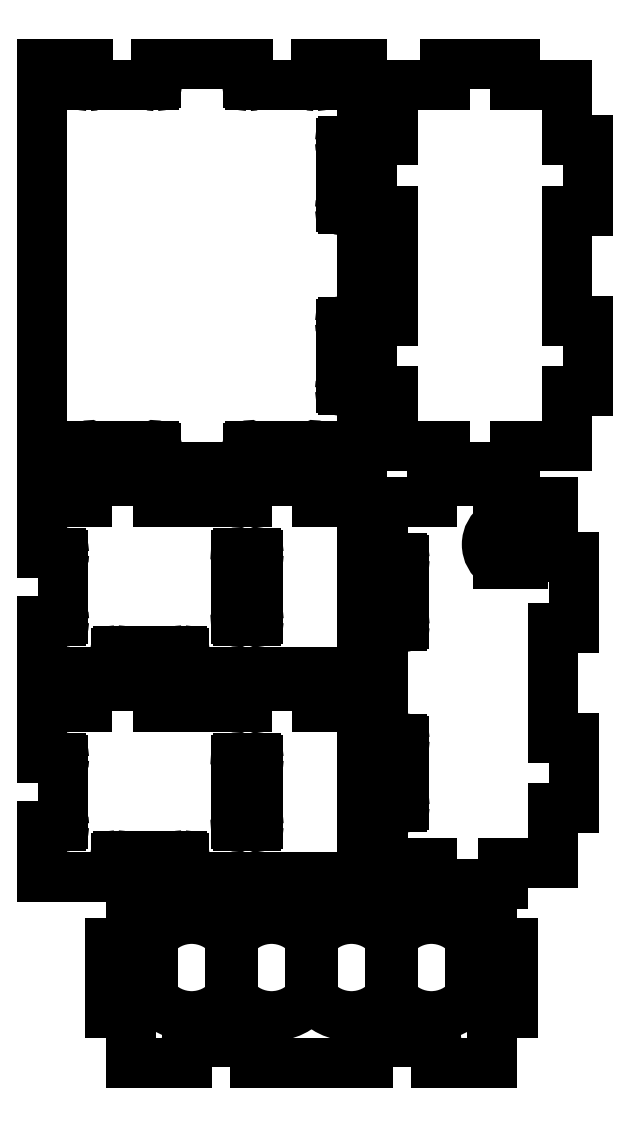
<metadata>
{"format":"dxf","ext":"dxf","renderer":"ezdxf+matplotlib","layout":"modelspace","background":"white","min_lineweight":24,"dpi":150}
</metadata>
<code>
0
SECTION
2
ENTITIES
0
LINE
8
Shape2DView
10
129.5
20
80.5
30
0
11
129.5
21
94.8
31
0
0
LINE
8
Shape2DView
10
129.5
20
94.8
30
0
11
135.5
21
94.8
31
0
0
LINE
8
Shape2DView
10
113.3
20
80.5
30
0
11
129.5
21
80.5
31
0
0
LINE
8
Shape2DView
10
113.3
20
80.5
30
0
11
113.3
21
86.02
31
0
0
LINE
8
Shape2DView
10
135.5
20
115.2
30
0
11
135.5
21
94.8
31
0
0
LINE
8
Shape2DView
10
129.5
20
115.2
30
0
11
135.5
21
115.2
31
0
0
LINE
8
Shape2DView
10
129.5
20
115.2
30
0
11
129.5
21
129.5
31
0
0
LINE
8
Shape2DView
10
129.5
20
129.5
30
0
11
25.5
21
129.5
31
0
0
LINE
8
Shape2DView
10
25.5
20
129.5
30
0
11
25.5
21
115.2
31
0
0
LINE
8
Shape2DView
10
25.5
20
115.2
30
0
11
19.5
21
115.2
31
0
0
LINE
8
Shape2DView
10
19.5
20
94.8
30
0
11
19.5
21
115.2
31
0
0
LINE
8
Shape2DView
10
25.5
20
94.8
30
0
11
19.5
21
94.8
31
0
0
LINE
8
Shape2DView
10
25.5
20
94.8
30
0
11
25.5
21
80.5
31
0
0
LINE
8
Shape2DView
10
25.5
20
80.5
30
0
11
41.7
21
80.5
31
0
0
LINE
8
Shape2DView
10
41.7
20
80.5
30
0
11
41.7
21
86.02
31
0
0
ARC
8
Shape2DView
10
41.91
20
86.39
30
0
40
0.4267
50
90
51
-120
0
ARC
8
Shape2DView
10
41.91
20
86.39
30
0
40
0.4267
50
30
51
90
0
LINE
8
Shape2DView
10
60.72
20
86.6
30
0
11
42.28
21
86.6
31
0
0
ARC
8
Shape2DView
10
61.09
20
86.39
30
0
40
0.4267
50
90
51
150
0
ARC
8
Shape2DView
10
61.09
20
86.39
30
0
40
0.4267
50
-60
51
90
0
LINE
8
Shape2DView
10
61.3
20
80.5
30
0
11
61.3
21
86.02
31
0
0
LINE
8
Shape2DView
10
61.3
20
80.5
30
0
11
93.7
21
80.5
31
0
0
LINE
8
Shape2DView
10
93.7
20
80.5
30
0
11
93.7
21
86.02
31
0
0
ARC
8
Shape2DView
10
93.91
20
86.39
30
0
40
0.4267
50
90
51
-120
0
ARC
8
Shape2DView
10
93.91
20
86.39
30
0
40
0.4267
50
30
51
90
0
LINE
8
Shape2DView
10
112.7
20
86.6
30
0
11
94.28
21
86.6
31
0
0
ARC
8
Shape2DView
10
113.1
20
86.39
30
0
40
0.4267
50
90
51
150
0
ARC
8
Shape2DView
10
113.1
20
86.39
30
0
40
0.4267
50
-60
51
90
0
ARC
8
Shape2DView
10
43
20
108
30
0
40
14
50
38.21
51
141.8
0
LINE
8
Shape2DView
10
54
20
116.7
30
0
11
54
21
99.34
31
0
0
ARC
8
Shape2DView
10
43
20
108
30
0
40
14
50
-141.8
51
-38.21
0
LINE
8
Shape2DView
10
32
20
116.7
30
0
11
32
21
99.34
31
0
0
ARC
8
Shape2DView
10
66
20
108
30
0
40
14
50
38.21
51
141.8
0
LINE
8
Shape2DView
10
77
20
116.7
30
0
11
77
21
99.34
31
0
0
ARC
8
Shape2DView
10
66
20
108
30
0
40
14
50
-141.8
51
-38.21
0
LINE
8
Shape2DView
10
55
20
116.7
30
0
11
55
21
99.34
31
0
0
ARC
8
Shape2DView
10
89
20
108
30
0
40
14
50
38.21
51
141.8
0
LINE
8
Shape2DView
10
100
20
116.7
30
0
11
100
21
99.34
31
0
0
ARC
8
Shape2DView
10
89
20
108
30
0
40
14
50
-141.8
51
-38.21
0
LINE
8
Shape2DView
10
78
20
116.7
30
0
11
78
21
99.34
31
0
0
ARC
8
Shape2DView
10
112
20
108
30
0
40
14
50
38.21
51
141.8
0
LINE
8
Shape2DView
10
123
20
116.7
30
0
11
123
21
99.34
31
0
0
ARC
8
Shape2DView
10
112
20
108
30
0
40
14
50
-141.8
51
-38.21
0
LINE
8
Shape2DView
10
101
20
116.7
30
0
11
101
21
99.34
31
0
0
LINE
8
Shape2DView001
10
0
20
134
30
0
11
0
21
148.7
31
0
0
LINE
8
Shape2DView001
10
-2.665e-15
20
148.7
30
0
11
5.517
21
148.7
31
0
0
LINE
8
Shape2DView001
10
21.2
20
134
30
0
11
0
21
134
31
0
0
LINE
8
Shape2DView001
10
21.2
20
134
30
0
11
21.2
21
139.5
31
0
0
ARC
8
Shape2DView001
10
21.41
20
139.9
30
0
40
0.4267
50
90
51
-120
0
ARC
8
Shape2DView001
10
21.41
20
139.9
30
0
40
0.4267
50
30
51
90
0
LINE
8
Shape2DView001
10
40.22
20
140.1
30
0
11
21.78
21
140.1
31
0
0
ARC
8
Shape2DView001
10
40.59
20
139.9
30
0
40
0.4267
50
90
51
150
0
ARC
8
Shape2DView001
10
40.59
20
139.9
30
0
40
0.4267
50
-60
51
90
0
LINE
8
Shape2DView001
10
40.8
20
134
30
0
11
40.8
21
139.5
31
0
0
LINE
8
Shape2DView001
10
92
20
134
30
0
11
40.8
21
134
31
0
0
LINE
8
Shape2DView001
10
92
20
183
30
0
11
92
21
134
31
0
0
LINE
8
Shape2DView001
10
79.2
20
183
30
0
11
92
21
183
31
0
0
LINE
8
Shape2DView001
10
79.2
20
183
30
0
11
79.2
21
189
31
0
0
LINE
8
Shape2DView001
10
79.2
20
189
30
0
11
58.8
21
189
31
0
0
LINE
8
Shape2DView001
10
58.8
20
183
30
0
11
58.8
21
189
31
0
0
LINE
8
Shape2DView001
10
33.2
20
183
30
0
11
58.8
21
183
31
0
0
LINE
8
Shape2DView001
10
33.2
20
183
30
0
11
33.2
21
189
31
0
0
LINE
8
Shape2DView001
10
33.2
20
189
30
0
11
12.8
21
189
31
0
0
LINE
8
Shape2DView001
10
12.8
20
183
30
0
11
12.8
21
189
31
0
0
LINE
8
Shape2DView001
10
0
20
183
30
0
11
12.8
21
183
31
0
0
LINE
8
Shape2DView001
10
0
20
168.3
30
0
11
0
21
183
31
0
0
LINE
8
Shape2DView001
10
-2.665e-15
20
168.3
30
0
11
5.517
21
168.3
31
0
0
ARC
8
Shape2DView001
10
5.887
20
168.1
30
0
40
0.4267
50
0
51
150
0
ARC
8
Shape2DView001
10
5.887
20
168.1
30
0
40
0.4267
50
-60
51
0
0
LINE
8
Shape2DView001
10
6.1
20
149.3
30
0
11
6.1
21
167.7
31
0
0
ARC
8
Shape2DView001
10
5.887
20
148.9
30
0
40
0.4267
50
0
51
60
0
ARC
8
Shape2DView001
10
5.887
20
148.9
30
0
40
0.4267
50
-150
51
0
0
ARC
8
Shape2DView001
10
61.89
20
168.1
30
0
40
0.4133
50
0
51
150
0
ARC
8
Shape2DView001
10
61.89
20
168.1
30
0
40
0.4133
50
-60
51
0
0
LINE
8
Shape2DView001
10
62.1
20
149.3
30
0
11
62.1
21
167.7
31
0
0
ARC
8
Shape2DView001
10
61.89
20
148.9
30
0
40
0.4133
50
0
51
60
0
ARC
8
Shape2DView001
10
61.89
20
148.9
30
0
40
0.4133
50
-150
51
0
0
LINE
8
Shape2DView001
10
56.46
20
148.7
30
0
11
61.54
21
148.7
31
0
0
ARC
8
Shape2DView001
10
56.11
20
148.9
30
0
40
0.4133
50
120
51
-30
0
LINE
8
Shape2DView001
10
55.9
20
149.3
30
0
11
55.9
21
167.7
31
0
0
ARC
8
Shape2DView001
10
56.11
20
168.1
30
0
40
0.4133
50
30
51
-120
0
LINE
8
Shape2DView001
10
56.46
20
168.3
30
0
11
61.54
21
168.3
31
0
0
LINE
8
Shape2DView002
10
0
20
193
30
0
11
0
21
207.7
31
0
0
LINE
8
Shape2DView002
10
-2.665e-15
20
207.7
30
0
11
5.517
21
207.7
31
0
0
LINE
8
Shape2DView002
10
21.2
20
193
30
0
11
0
21
193
31
0
0
LINE
8
Shape2DView002
10
21.2
20
193
30
0
11
21.2
21
198.5
31
0
0
ARC
8
Shape2DView002
10
21.41
20
198.9
30
0
40
0.4267
50
90
51
-120
0
ARC
8
Shape2DView002
10
21.41
20
198.9
30
0
40
0.4267
50
30
51
90
0
LINE
8
Shape2DView002
10
21.78
20
199.1
30
0
11
40.22
21
199.1
31
0
0
ARC
8
Shape2DView002
10
40.59
20
198.9
30
0
40
0.4267
50
90
51
150
0
ARC
8
Shape2DView002
10
40.59
20
198.9
30
0
40
0.4267
50
-60
51
90
0
LINE
8
Shape2DView002
10
40.8
20
193
30
0
11
40.8
21
198.5
31
0
0
LINE
8
Shape2DView002
10
92
20
193
30
0
11
40.8
21
193
31
0
0
LINE
8
Shape2DView002
10
92
20
242
30
0
11
92
21
193
31
0
0
LINE
8
Shape2DView002
10
79.2
20
242
30
0
11
92
21
242
31
0
0
LINE
8
Shape2DView002
10
79.2
20
242
30
0
11
79.2
21
248
31
0
0
LINE
8
Shape2DView002
10
79.2
20
248
30
0
11
58.8
21
248
31
0
0
LINE
8
Shape2DView002
10
58.8
20
242
30
0
11
58.8
21
248
31
0
0
LINE
8
Shape2DView002
10
33.2
20
242
30
0
11
58.8
21
242
31
0
0
LINE
8
Shape2DView002
10
33.2
20
242
30
0
11
33.2
21
248
31
0
0
LINE
8
Shape2DView002
10
33.2
20
248
30
0
11
12.8
21
248
31
0
0
LINE
8
Shape2DView002
10
12.8
20
242
30
0
11
12.8
21
248
31
0
0
LINE
8
Shape2DView002
10
0
20
242
30
0
11
12.8
21
242
31
0
0
LINE
8
Shape2DView002
10
0
20
227.3
30
0
11
0
21
242
31
0
0
LINE
8
Shape2DView002
10
-2.665e-15
20
227.3
30
0
11
5.517
21
227.3
31
0
0
ARC
8
Shape2DView002
10
5.887
20
227.1
30
0
40
0.4267
50
0
51
150
0
ARC
8
Shape2DView002
10
5.887
20
227.1
30
0
40
0.4267
50
-60
51
0
0
LINE
8
Shape2DView002
10
6.1
20
226.7
30
0
11
6.1
21
208.3
31
0
0
ARC
8
Shape2DView002
10
5.887
20
207.9
30
0
40
0.4267
50
0
51
60
0
ARC
8
Shape2DView002
10
5.887
20
207.9
30
0
40
0.4267
50
-150
51
0
0
LINE
8
Shape2DView002
10
56.46
20
207.7
30
0
11
61.54
21
207.7
31
0
0
ARC
8
Shape2DView002
10
56.11
20
207.9
30
0
40
0.4133
50
120
51
-30
0
LINE
8
Shape2DView002
10
55.9
20
226.7
30
0
11
55.9
21
208.3
31
0
0
ARC
8
Shape2DView002
10
56.11
20
227.1
30
0
40
0.4133
50
30
51
-120
0
LINE
8
Shape2DView002
10
56.46
20
227.3
30
0
11
61.54
21
227.3
31
0
0
ARC
8
Shape2DView002
10
61.89
20
227.1
30
0
40
0.4133
50
0
51
150
0
ARC
8
Shape2DView002
10
61.89
20
227.1
30
0
40
0.4133
50
-60
51
0
0
LINE
8
Shape2DView002
10
62.1
20
226.7
30
0
11
62.1
21
208.3
31
0
0
ARC
8
Shape2DView002
10
61.89
20
207.9
30
0
40
0.4133
50
0
51
60
0
ARC
8
Shape2DView002
10
61.89
20
207.9
30
0
40
0.4133
50
-150
51
0
0
LINE
8
Shape2DView003
10
98
20
138
30
0
11
112.3
21
138
31
0
0
LINE
8
Shape2DView003
10
112.3
20
138
30
0
11
112.3
21
132
31
0
0
LINE
8
Shape2DView003
10
98
20
154.2
30
0
11
98
21
138
31
0
0
LINE
8
Shape2DView003
10
98
20
154.2
30
0
11
103.5
21
154.2
31
0
0
LINE
8
Shape2DView003
10
132.7
20
132
30
0
11
112.3
21
132
31
0
0
LINE
8
Shape2DView003
10
132.7
20
138
30
0
11
132.7
21
132
31
0
0
LINE
8
Shape2DView003
10
132.7
20
138
30
0
11
147
21
138
31
0
0
LINE
8
Shape2DView003
10
147
20
138
30
0
11
147
21
153.8
31
0
0
LINE
8
Shape2DView003
10
147
20
153.8
30
0
11
153
21
153.8
31
0
0
LINE
8
Shape2DView003
10
153
20
174.2
30
0
11
153
21
153.8
31
0
0
LINE
8
Shape2DView003
10
147
20
174.2
30
0
11
153
21
174.2
31
0
0
LINE
8
Shape2DView003
10
147
20
174.2
30
0
11
147
21
205.8
31
0
0
LINE
8
Shape2DView003
10
147
20
205.8
30
0
11
153
21
205.8
31
0
0
LINE
8
Shape2DView003
10
153
20
226.2
30
0
11
153
21
205.8
31
0
0
LINE
8
Shape2DView003
10
147
20
226.2
30
0
11
153
21
226.2
31
0
0
LINE
8
Shape2DView003
10
147
20
226.2
30
0
11
147
21
242
31
0
0
LINE
8
Shape2DView003
10
147
20
242
30
0
11
132.7
21
242
31
0
0
LINE
8
Shape2DView003
10
132.7
20
242
30
0
11
132.7
21
248
31
0
0
LINE
8
Shape2DView003
10
112.3
20
248
30
0
11
132.7
21
248
31
0
0
LINE
8
Shape2DView003
10
112.3
20
242
30
0
11
112.3
21
248
31
0
0
LINE
8
Shape2DView003
10
112.3
20
242
30
0
11
98
21
242
31
0
0
LINE
8
Shape2DView003
10
98
20
242
30
0
11
98
21
225.8
31
0
0
LINE
8
Shape2DView003
10
98
20
225.8
30
0
11
103.5
21
225.8
31
0
0
ARC
8
Shape2DView003
10
103.9
20
225.6
30
0
40
0.4267
50
0
51
150
0
ARC
8
Shape2DView003
10
103.9
20
225.6
30
0
40
0.4267
50
-60
51
0
0
LINE
8
Shape2DView003
10
104.1
20
225.2
30
0
11
104.1
21
206.8
31
0
0
ARC
8
Shape2DView003
10
103.9
20
206.4
30
0
40
0.4267
50
0
51
60
0
ARC
8
Shape2DView003
10
103.9
20
206.4
30
0
40
0.4267
50
-150
51
0
0
LINE
8
Shape2DView003
10
98
20
206.2
30
0
11
103.5
21
206.2
31
0
0
LINE
8
Shape2DView003
10
98
20
206.2
30
0
11
98
21
173.8
31
0
0
LINE
8
Shape2DView003
10
98
20
173.8
30
0
11
103.5
21
173.8
31
0
0
ARC
8
Shape2DView003
10
103.9
20
173.6
30
0
40
0.4267
50
0
51
150
0
ARC
8
Shape2DView003
10
103.9
20
173.6
30
0
40
0.4267
50
-60
51
0
0
LINE
8
Shape2DView003
10
104.1
20
173.2
30
0
11
104.1
21
154.8
31
0
0
ARC
8
Shape2DView003
10
103.9
20
154.4
30
0
40
0.4267
50
0
51
60
0
ARC
8
Shape2DView003
10
103.9
20
154.4
30
0
40
0.4267
50
-150
51
0
0
ARC
8
Shape2DView003
10
134.7
20
229.8
30
0
40
6.755
50
-57.85
51
57.85
0
LINE
8
Shape2DView003
10
138.3
20
224.1
30
0
11
131.1
21
224.1
31
0
0
ARC
8
Shape2DView003
10
134.7
20
229.8
30
0
40
6.755
50
122.1
51
-122.1
0
LINE
8
Shape2DView003
10
138.3
20
235.5
30
0
11
131.1
21
235.5
31
0
0
LINE
8
Shape2DView004
10
92
20
252
30
0
11
92
21
274.2
31
0
0
LINE
8
Shape2DView004
10
78.8
20
252
30
0
11
92
21
252
31
0
0
LINE
8
Shape2DView004
10
78.8
20
257.5
30
0
11
78.8
21
252
31
0
0
ARC
8
Shape2DView004
10
78.59
20
257.9
30
0
40
0.4267
50
-60
51
150
0
LINE
8
Shape2DView004
10
59.78
20
258.1
30
0
11
78.22
21
258.1
31
0
0
ARC
8
Shape2DView004
10
59.41
20
257.9
30
0
40
0.4267
50
30
51
-120
0
LINE
8
Shape2DView004
10
59.2
20
257.5
30
0
11
59.2
21
252
31
0
0
LINE
8
Shape2DView004
10
32.8
20
252
30
0
11
59.2
21
252
31
0
0
LINE
8
Shape2DView004
10
32.8
20
257.5
30
0
11
32.8
21
252
31
0
0
ARC
8
Shape2DView004
10
32.59
20
257.9
30
0
40
0.4267
50
-60
51
150
0
LINE
8
Shape2DView004
10
13.78
20
258.1
30
0
11
32.22
21
258.1
31
0
0
ARC
8
Shape2DView004
10
13.41
20
257.9
30
0
40
0.4267
50
30
51
-120
0
LINE
8
Shape2DView004
10
13.2
20
257.5
30
0
11
13.2
21
252
31
0
0
LINE
8
Shape2DView004
10
0
20
252
30
0
11
13.2
21
252
31
0
0
LINE
8
Shape2DView004
10
0
20
368
30
0
11
0
21
252
31
0
0
LINE
8
Shape2DView004
10
13.2
20
368
30
0
11
0
21
368
31
0
0
LINE
8
Shape2DView004
10
13.2
20
368
30
0
11
13.2
21
362.5
31
0
0
ARC
8
Shape2DView004
10
13.41
20
362.1
30
0
40
0.4267
50
120
51
-90
0
ARC
8
Shape2DView004
10
13.41
20
362.1
30
0
40
0.4267
50
-90
51
-30
0
LINE
8
Shape2DView004
10
13.78
20
361.9
30
0
11
32.22
21
361.9
31
0
0
ARC
8
Shape2DView004
10
32.59
20
362.1
30
0
40
0.4267
50
-150
51
-90
0
ARC
8
Shape2DView004
10
32.59
20
362.1
30
0
40
0.4267
50
-90
51
60
0
LINE
8
Shape2DView004
10
32.8
20
368
30
0
11
32.8
21
362.5
31
0
0
LINE
8
Shape2DView004
10
59.2
20
368
30
0
11
32.8
21
368
31
0
0
LINE
8
Shape2DView004
10
59.2
20
368
30
0
11
59.2
21
362.5
31
0
0
ARC
8
Shape2DView004
10
59.41
20
362.1
30
0
40
0.4267
50
120
51
-90
0
ARC
8
Shape2DView004
10
59.41
20
362.1
30
0
40
0.4267
50
-90
51
-30
0
LINE
8
Shape2DView004
10
59.78
20
361.9
30
0
11
78.22
21
361.9
31
0
0
ARC
8
Shape2DView004
10
78.59
20
362.1
30
0
40
0.4267
50
-150
51
-90
0
ARC
8
Shape2DView004
10
78.59
20
362.1
30
0
40
0.4267
50
-90
51
60
0
LINE
8
Shape2DView004
10
78.8
20
368
30
0
11
78.8
21
362.5
31
0
0
LINE
8
Shape2DView004
10
92
20
368
30
0
11
78.8
21
368
31
0
0
LINE
8
Shape2DView004
10
92
20
345.8
30
0
11
92
21
368
31
0
0
LINE
8
Shape2DView004
10
92
20
345.8
30
0
11
86.48
21
345.8
31
0
0
ARC
8
Shape2DView004
10
86.11
20
345.6
30
0
40
0.4267
50
30
51
180
0
ARC
8
Shape2DView004
10
86.11
20
345.6
30
0
40
0.4267
50
180
51
-120
0
LINE
8
Shape2DView004
10
85.9
20
345.2
30
0
11
85.9
21
326.8
31
0
0
ARC
8
Shape2DView004
10
86.11
20
326.4
30
0
40
0.4267
50
120
51
180
0
ARC
8
Shape2DView004
10
86.11
20
326.4
30
0
40
0.4267
50
180
51
-30
0
LINE
8
Shape2DView004
10
92
20
326.2
30
0
11
86.48
21
326.2
31
0
0
LINE
8
Shape2DView004
10
92
20
293.8
30
0
11
92
21
326.2
31
0
0
LINE
8
Shape2DView004
10
92
20
293.8
30
0
11
86.48
21
293.8
31
0
0
ARC
8
Shape2DView004
10
86.11
20
293.6
30
0
40
0.4267
50
30
51
180
0
ARC
8
Shape2DView004
10
86.11
20
293.6
30
0
40
0.4267
50
180
51
-120
0
LINE
8
Shape2DView004
10
85.9
20
293.2
30
0
11
85.9
21
274.8
31
0
0
ARC
8
Shape2DView004
10
86.11
20
274.4
30
0
40
0.4267
50
120
51
180
0
ARC
8
Shape2DView004
10
86.11
20
274.4
30
0
40
0.4267
50
180
51
-30
0
LINE
8
Shape2DView004
10
92
20
274.2
30
0
11
86.48
21
274.2
31
0
0
LINE
8
Shape2DView005
10
151
20
362
30
0
11
136.2
21
362
31
0
0
LINE
8
Shape2DView005
10
151
20
346.2
30
0
11
151
21
362
31
0
0
LINE
8
Shape2DView005
10
136.2
20
362
30
0
11
136.2
21
368
31
0
0
LINE
8
Shape2DView005
10
115.8
20
368
30
0
11
136.2
21
368
31
0
0
LINE
8
Shape2DView005
10
115.8
20
362
30
0
11
115.8
21
368
31
0
0
LINE
8
Shape2DView005
10
101
20
362
30
0
11
101
21
346.2
31
0
0
LINE
8
Shape2DView005
10
115.8
20
362
30
0
11
101
21
362
31
0
0
LINE
8
Shape2DView005
10
101
20
346.2
30
0
11
95
21
346.2
31
0
0
LINE
8
Shape2DView005
10
95
20
325.8
30
0
11
95
21
346.2
31
0
0
LINE
8
Shape2DView005
10
101
20
325.8
30
0
11
95
21
325.8
31
0
0
LINE
8
Shape2DView005
10
101
20
325.8
30
0
11
101
21
294.2
31
0
0
LINE
8
Shape2DView005
10
101
20
294.2
30
0
11
95
21
294.2
31
0
0
LINE
8
Shape2DView005
10
95
20
273.8
30
0
11
95
21
294.2
31
0
0
LINE
8
Shape2DView005
10
101
20
273.8
30
0
11
95
21
273.8
31
0
0
LINE
8
Shape2DView005
10
151
20
258
30
0
11
151
21
273.8
31
0
0
LINE
8
Shape2DView005
10
151
20
273.8
30
0
11
157
21
273.8
31
0
0
LINE
8
Shape2DView005
10
136.2
20
258
30
0
11
151
21
258
31
0
0
LINE
8
Shape2DView005
10
157
20
294.2
30
0
11
157
21
273.8
31
0
0
LINE
8
Shape2DView005
10
136.2
20
258
30
0
11
136.2
21
252
31
0
0
LINE
8
Shape2DView005
10
136.2
20
252
30
0
11
115.8
21
252
31
0
0
LINE
8
Shape2DView005
10
101
20
258
30
0
11
115.8
21
258
31
0
0
LINE
8
Shape2DView005
10
101
20
273.8
30
0
11
101
21
258
31
0
0
LINE
8
Shape2DView005
10
115.8
20
258
30
0
11
115.8
21
252
31
0
0
LINE
8
Shape2DView005
10
151
20
294.2
30
0
11
157
21
294.2
31
0
0
LINE
8
Shape2DView005
10
151
20
294.2
30
0
11
151
21
325.8
31
0
0
LINE
8
Shape2DView005
10
151
20
325.8
30
0
11
157
21
325.8
31
0
0
LINE
8
Shape2DView005
10
157
20
346.2
30
0
11
157
21
325.8
31
0
0
LINE
8
Shape2DView005
10
151
20
346.2
30
0
11
157
21
346.2
31
0
0
ENDSEC
0
EOF

</code>
